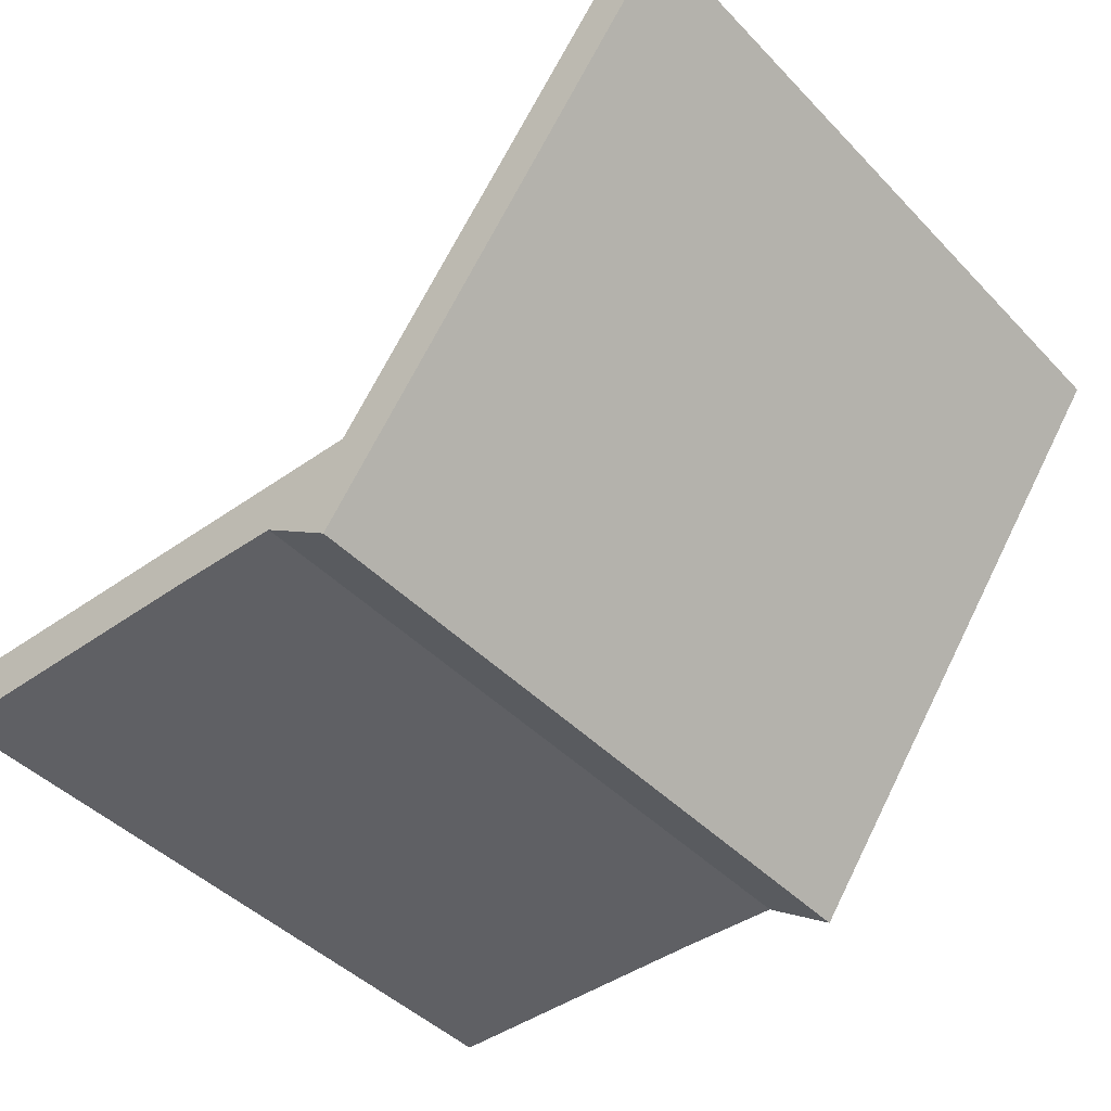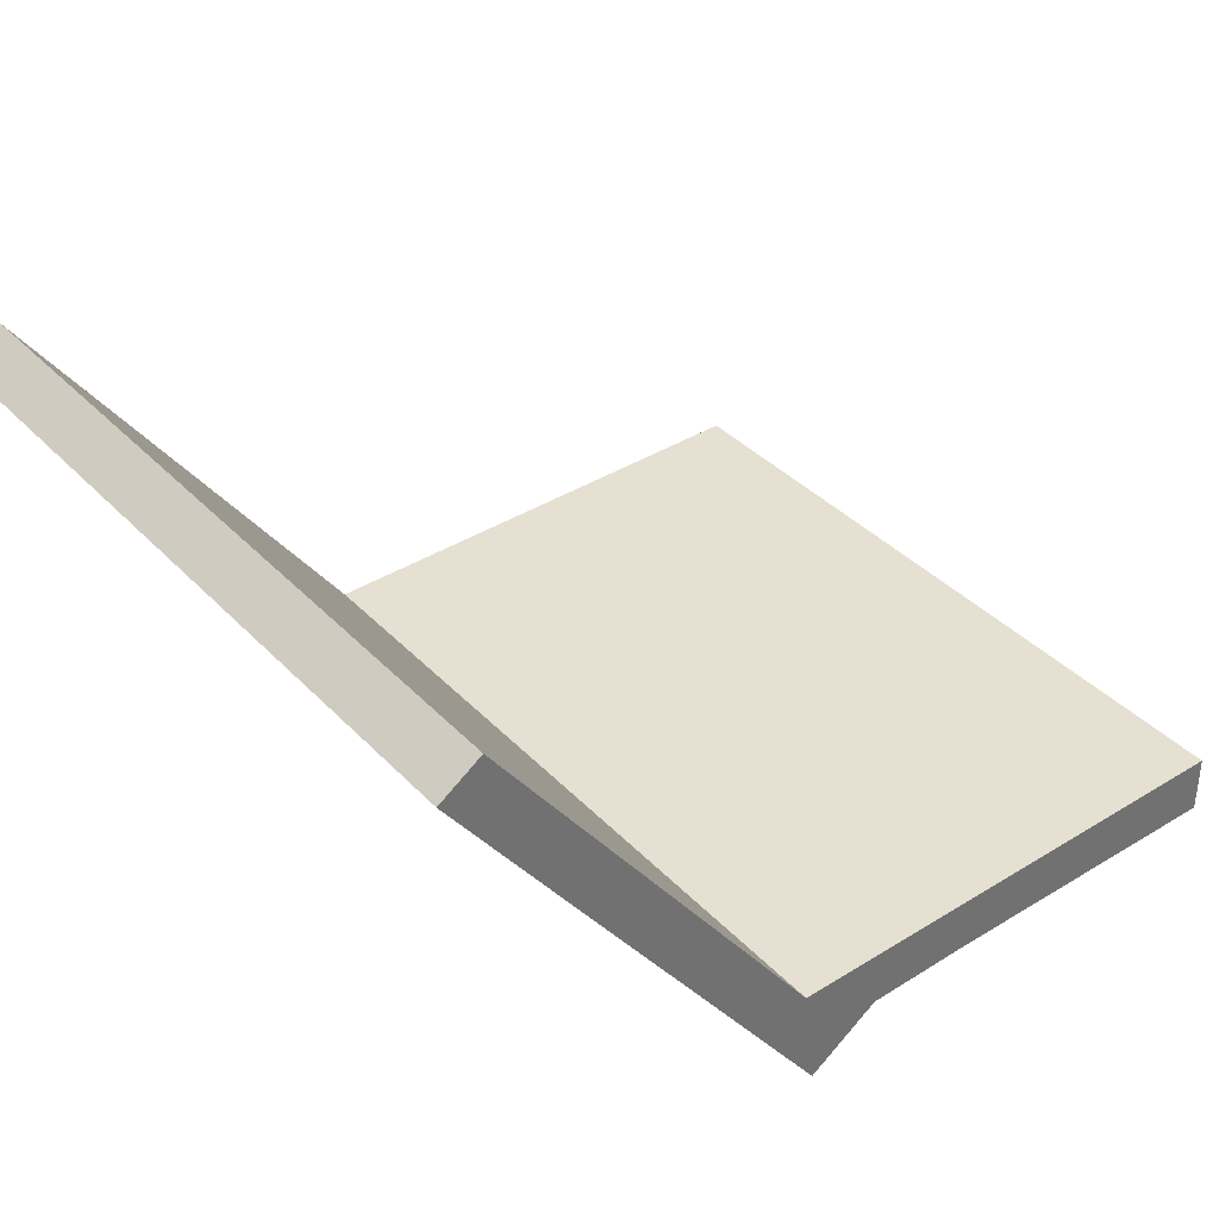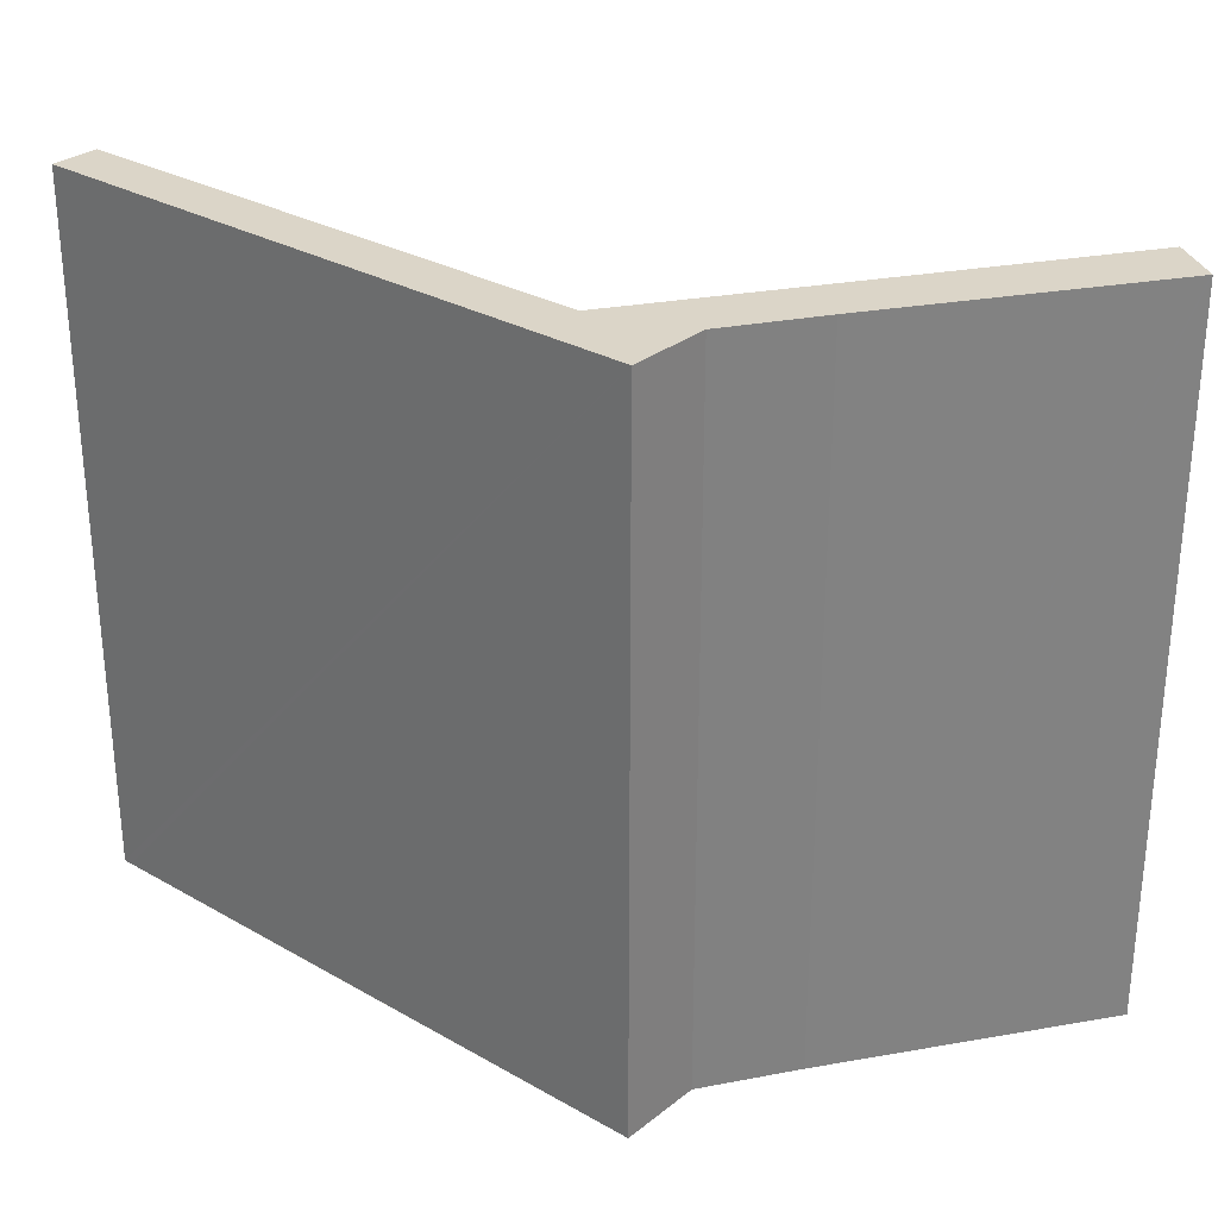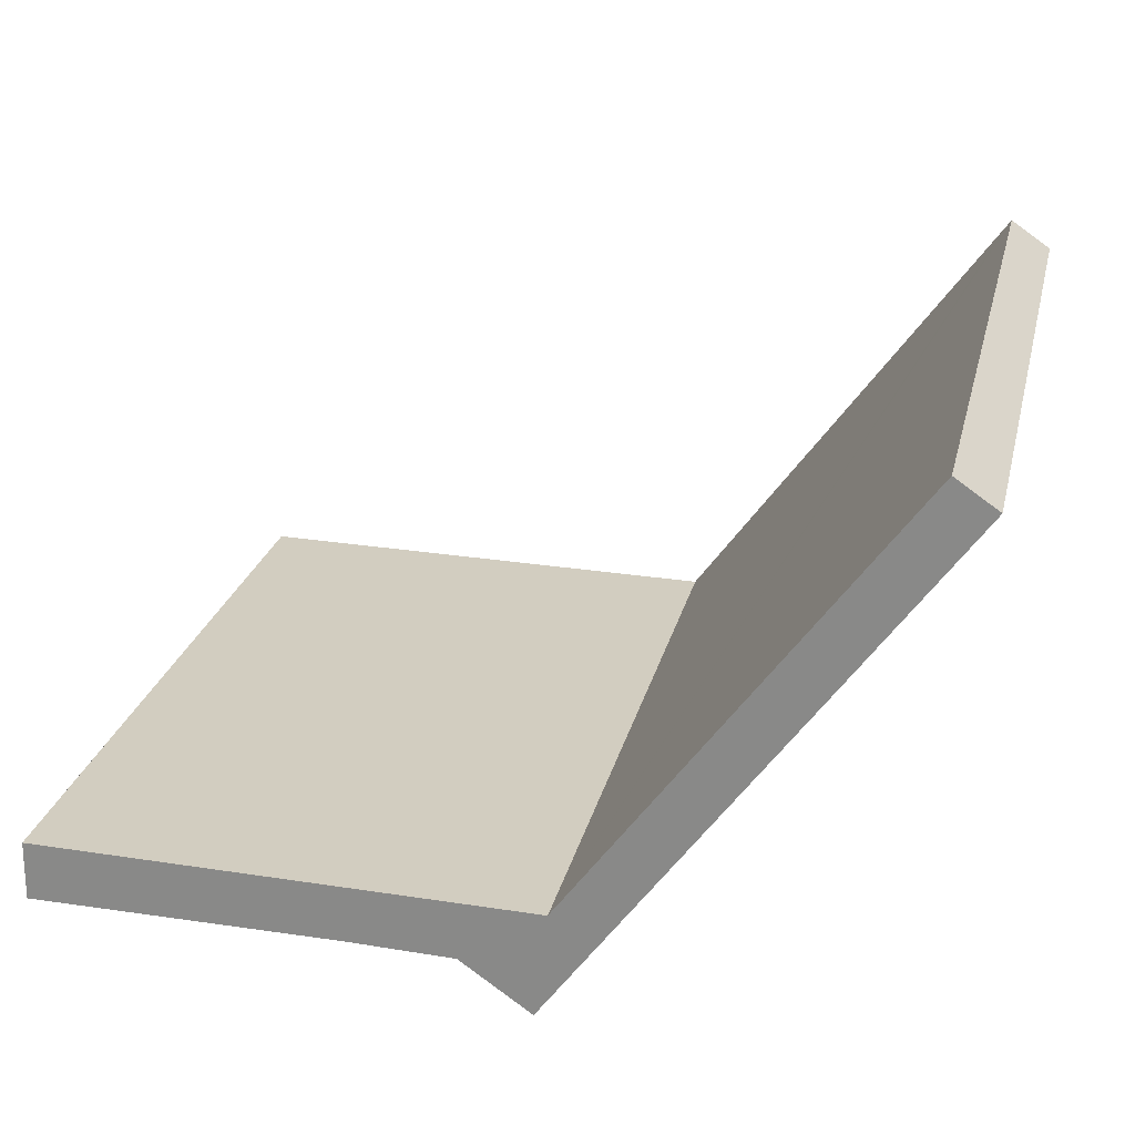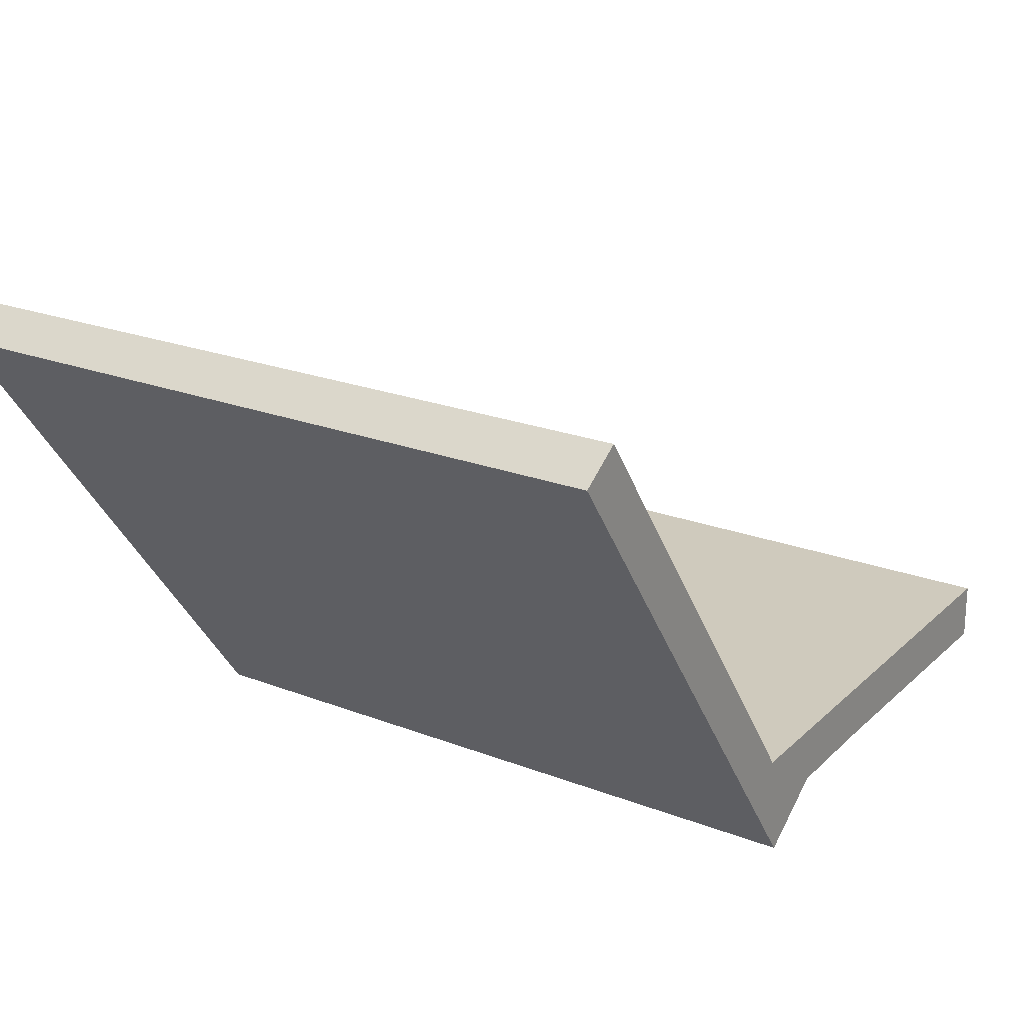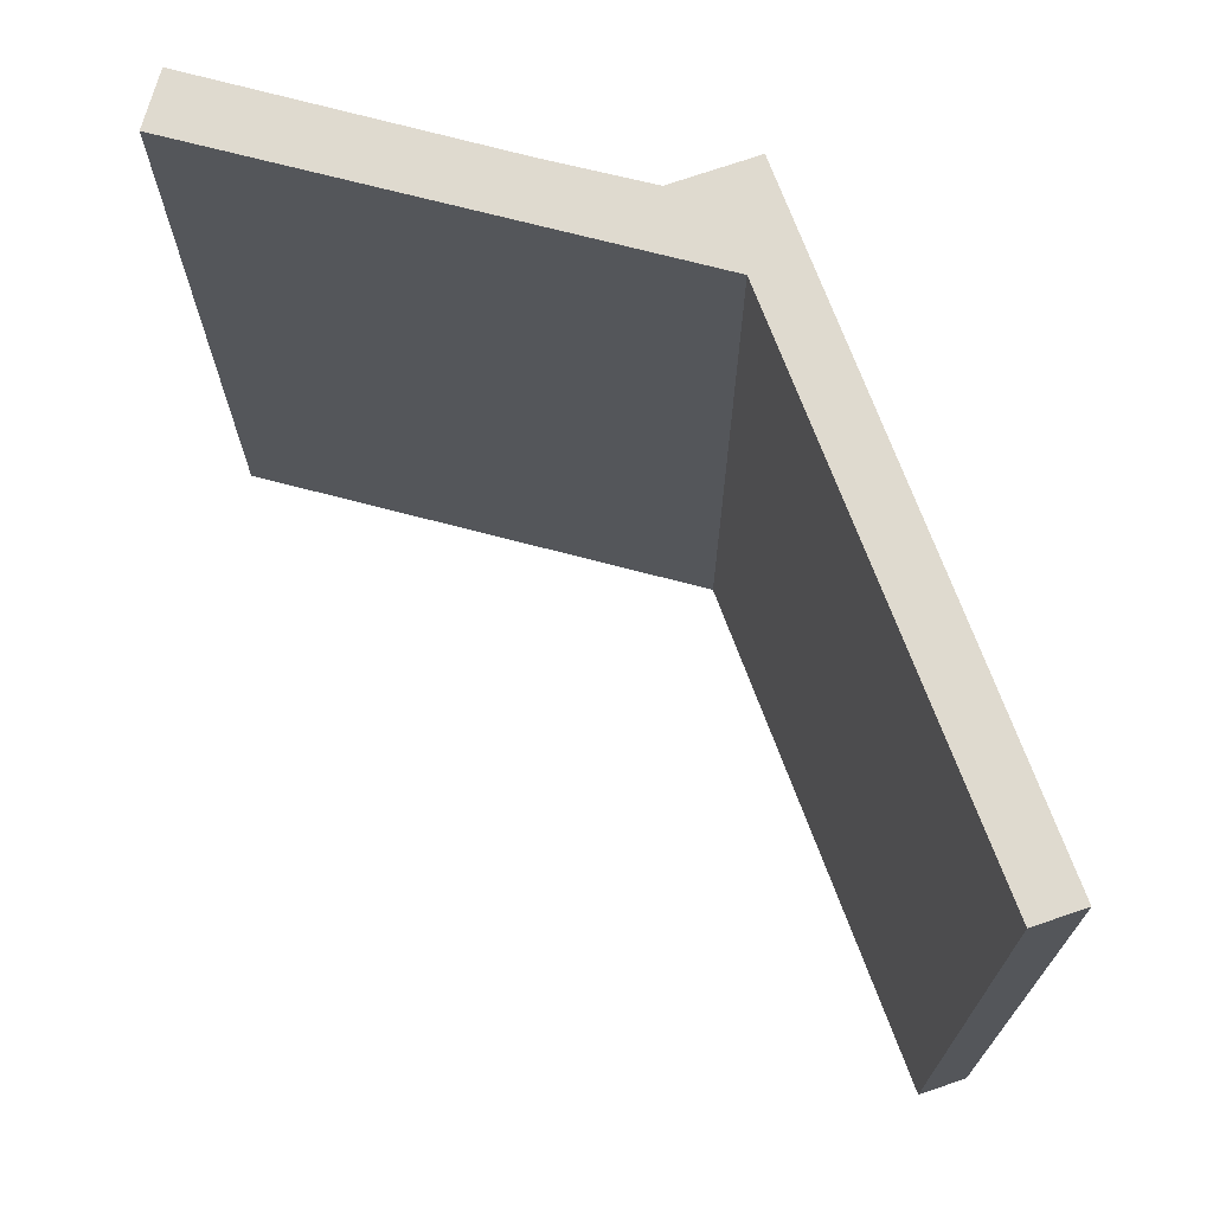
<metadata>
{"format":"obj","ext":"obj","renderer":"f3d","projection":"perspective","resolution":1024,"background":"white","views":[{"elev":-44.2,"azim":40.2,"up":"+Z"},{"elev":37.5,"azim":142.4,"up":"+Z"},{"elev":29.5,"azim":165.9,"up":"+Y"},{"elev":24.2,"azim":13.0,"up":"+Z"},{"elev":22.3,"azim":123.8,"up":"+Z"},{"elev":70.6,"azim":15.7,"up":"+Y"}]}
</metadata>
<code>
v  22.05 18.65 11.9
v  21.12 18.65 12.81
v  22.18 18.65 12.09
v  20.99 18.65 12.62
v  18.67 18.65 7.209
v  12.78 18.65 1.327
v  12.44 18.65 -1.412
v  9.74 18.65 1.376
v  10.63 18.65 -0.144
v  0.022 18.65 1.533
v  8.21 18.65 -0.073
v  7.943 18.65 -0.065
v  6.487 18.65 -0.052
v  0.038 18.65 1.142e-15
v  0.001 18.65 0.097
v  0 18.65 1.142e-15
v  22.18 -7.401e-16 12.09
v  22.05 -7.29e-16 11.9
v  12.44 8.646e-17 -1.412
v  18.67 -4.414e-16 7.209
v  10.63 8.817e-18 -0.144
v  7.943 3.98e-18 -0.065
v  8.21 4.47e-18 -0.073
v  6.487 3.184e-18 -0.052
v  0.038 0 0
v  0 0 0
v  0.022 -9.387e-17 1.533
v  0.001 -5.94e-18 0.097
v  12.78 -8.126e-17 1.327
v  9.74 -8.426e-17 1.376
v  21.12 -7.841e-16 12.81
v  20.99 -7.73e-16 12.62
g defaultobject
f 1 2 3
f 2 1 4
f 4 1 5
f 4 5 6
f 6 5 7
f 6 7 8
f 8 7 9
f 8 9 10
f 10 9 11
f 10 11 12
f 10 12 13
f 10 13 14
f 10 14 15
f 15 14 16
f 17 1 3
f 1 17 5
f 5 17 7
f 7 17 18
f 7 18 19
f 19 18 20
f 19 9 7
f 9 19 21
f 21 11 9
f 11 21 12
f 12 21 22
f 22 21 23
f 22 13 12
f 13 22 14
f 14 22 16
f 16 22 24
f 16 24 25
f 16 25 26
f 26 15 16
f 15 26 10
f 10 26 27
f 27 26 28
f 27 8 10
f 8 27 6
f 6 27 29
f 29 27 30
f 29 4 6
f 4 29 2
f 2 29 31
f 31 29 32
f 31 3 2
f 3 31 17
f 28 30 27
f 30 28 26
f 30 26 25
f 30 25 24
f 30 24 22
f 30 22 23
f 30 23 21
f 30 21 29
f 29 21 19
f 29 19 20
f 29 20 32
f 32 20 18
f 32 18 31
f 31 18 17

</code>
